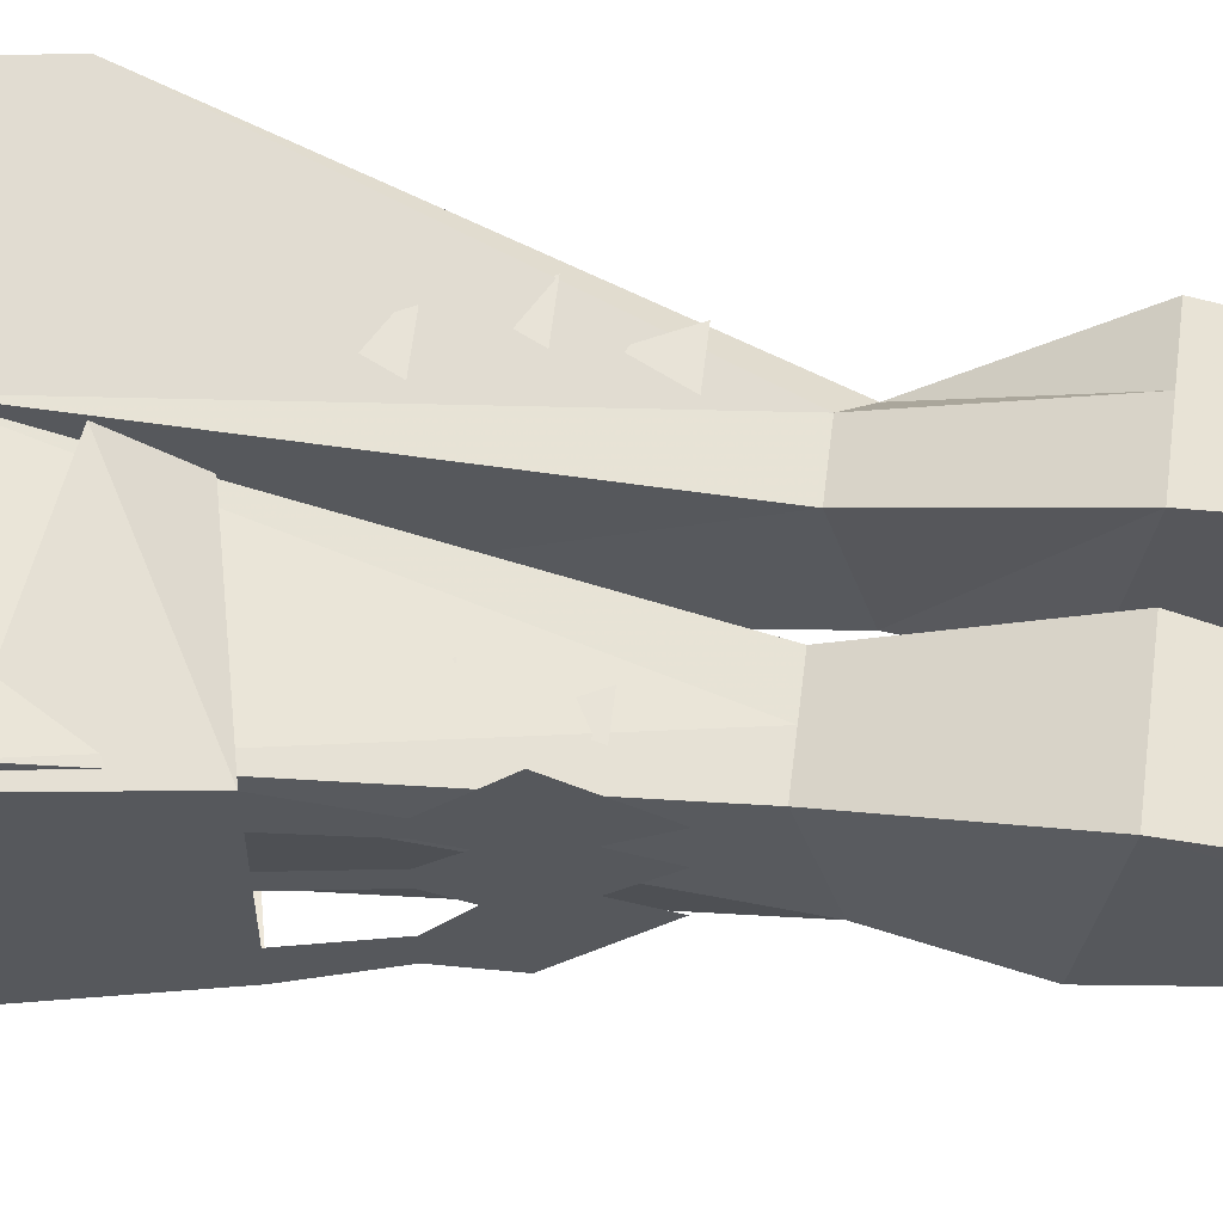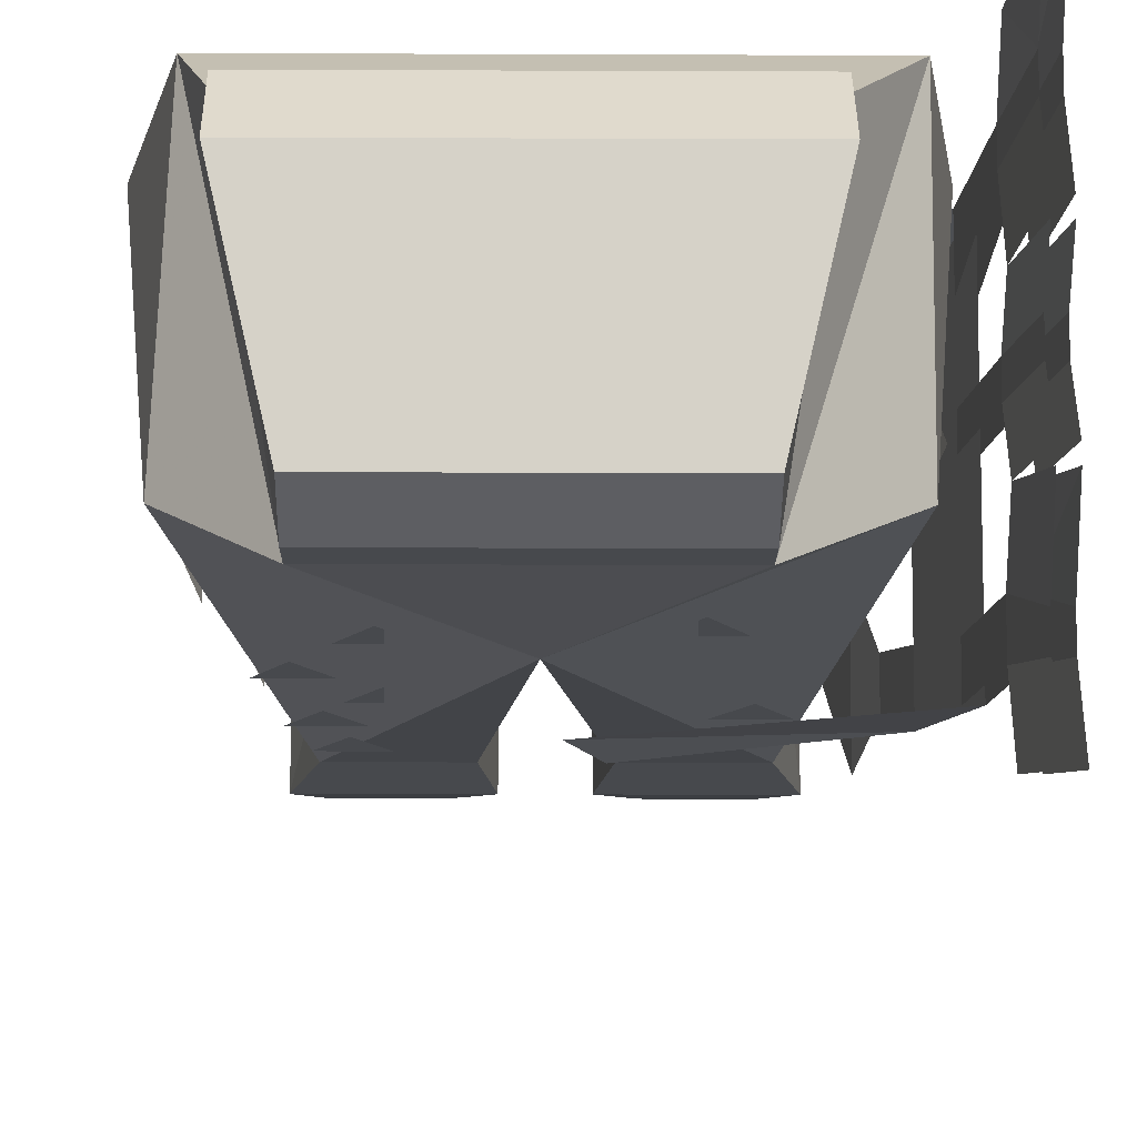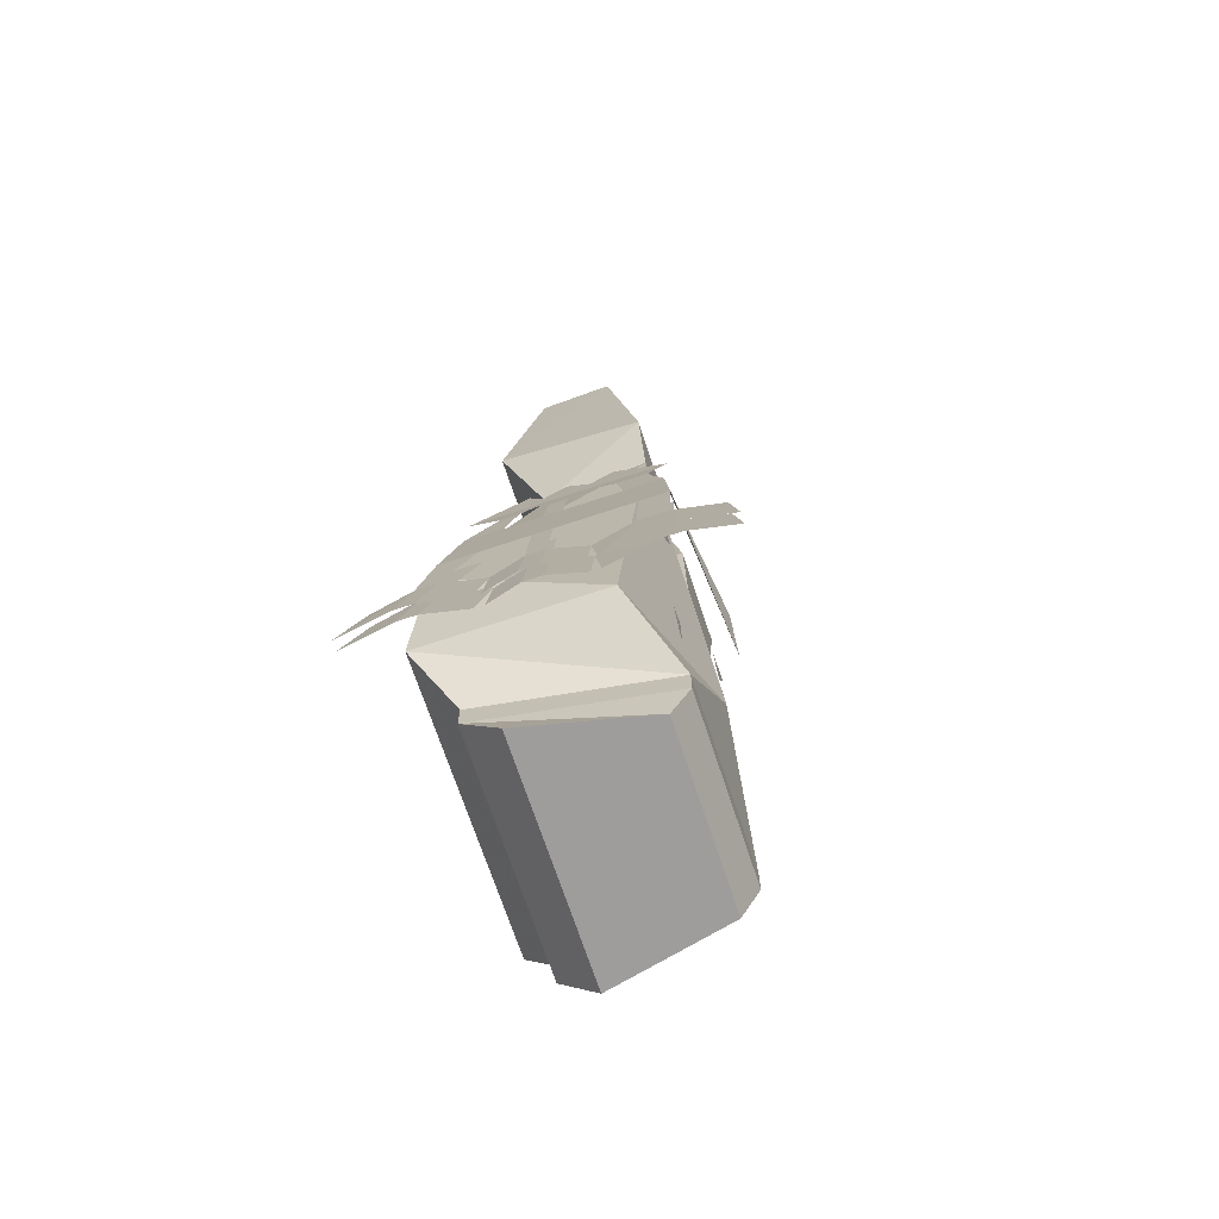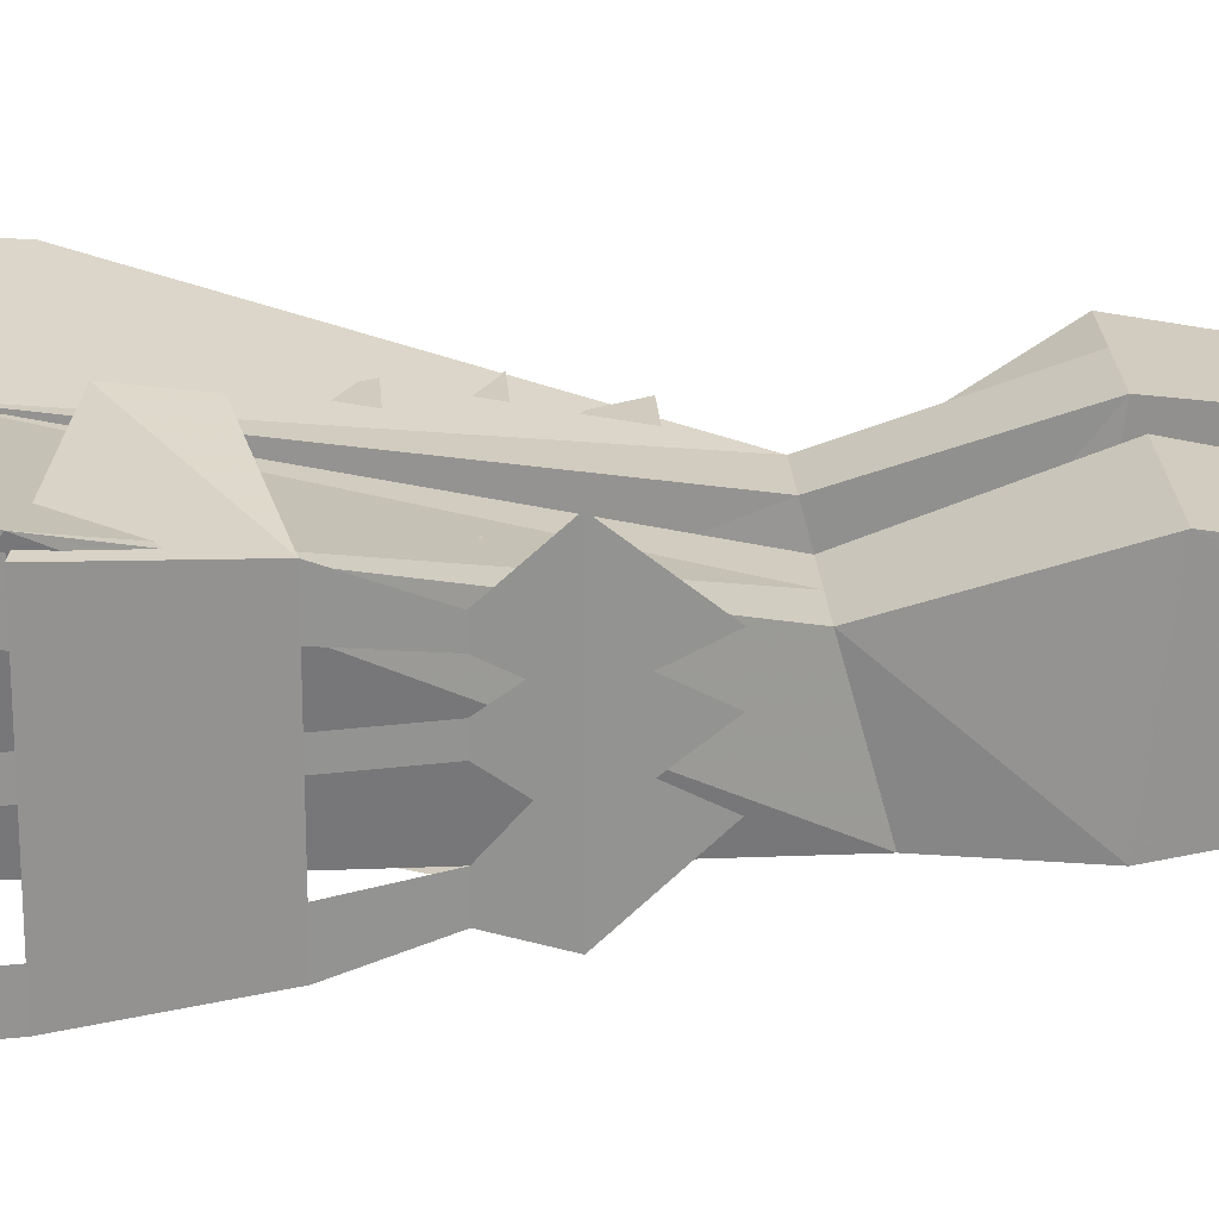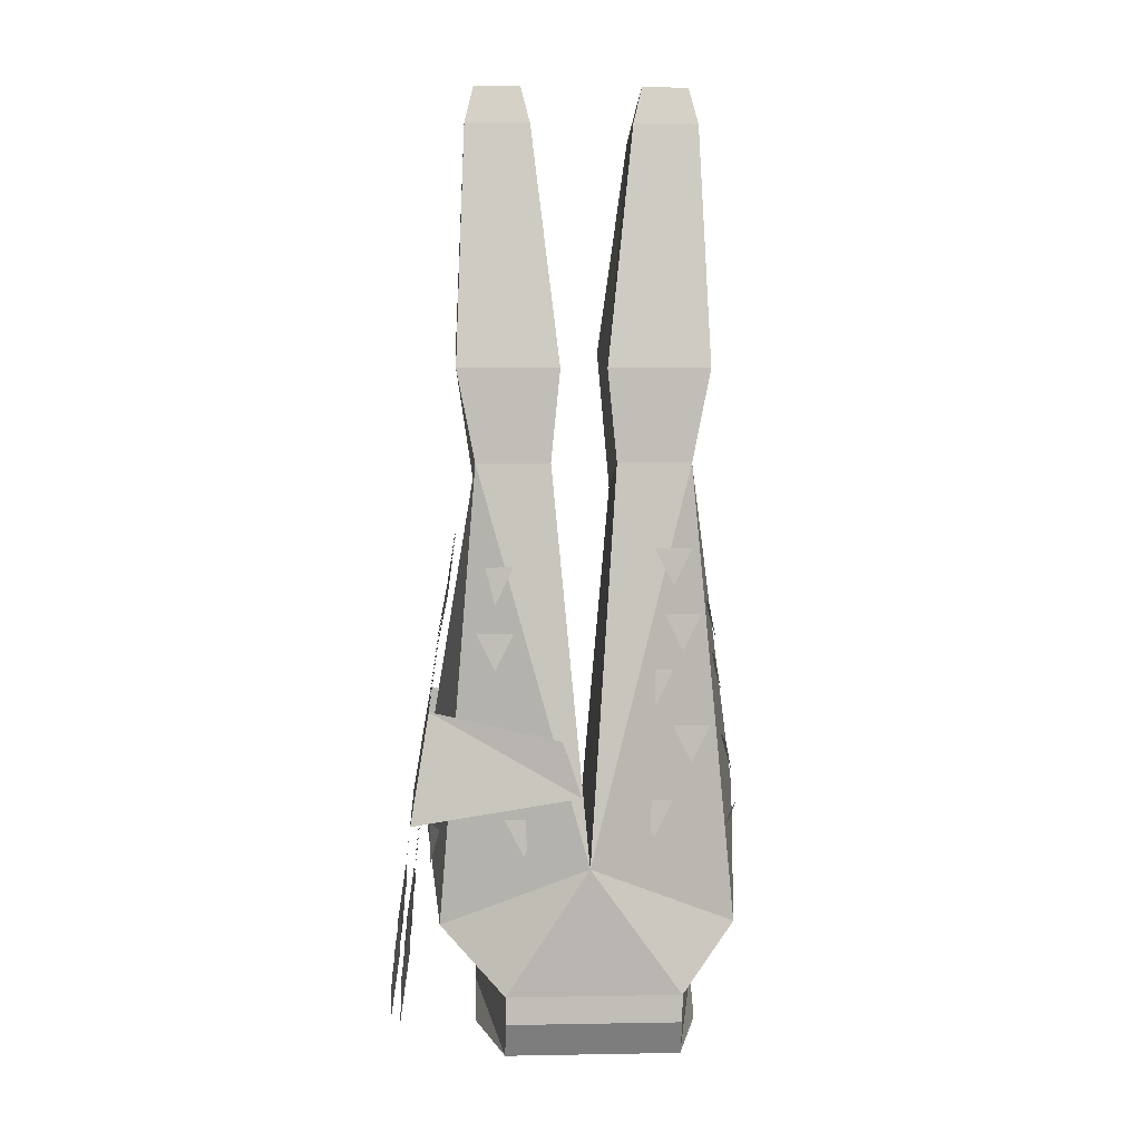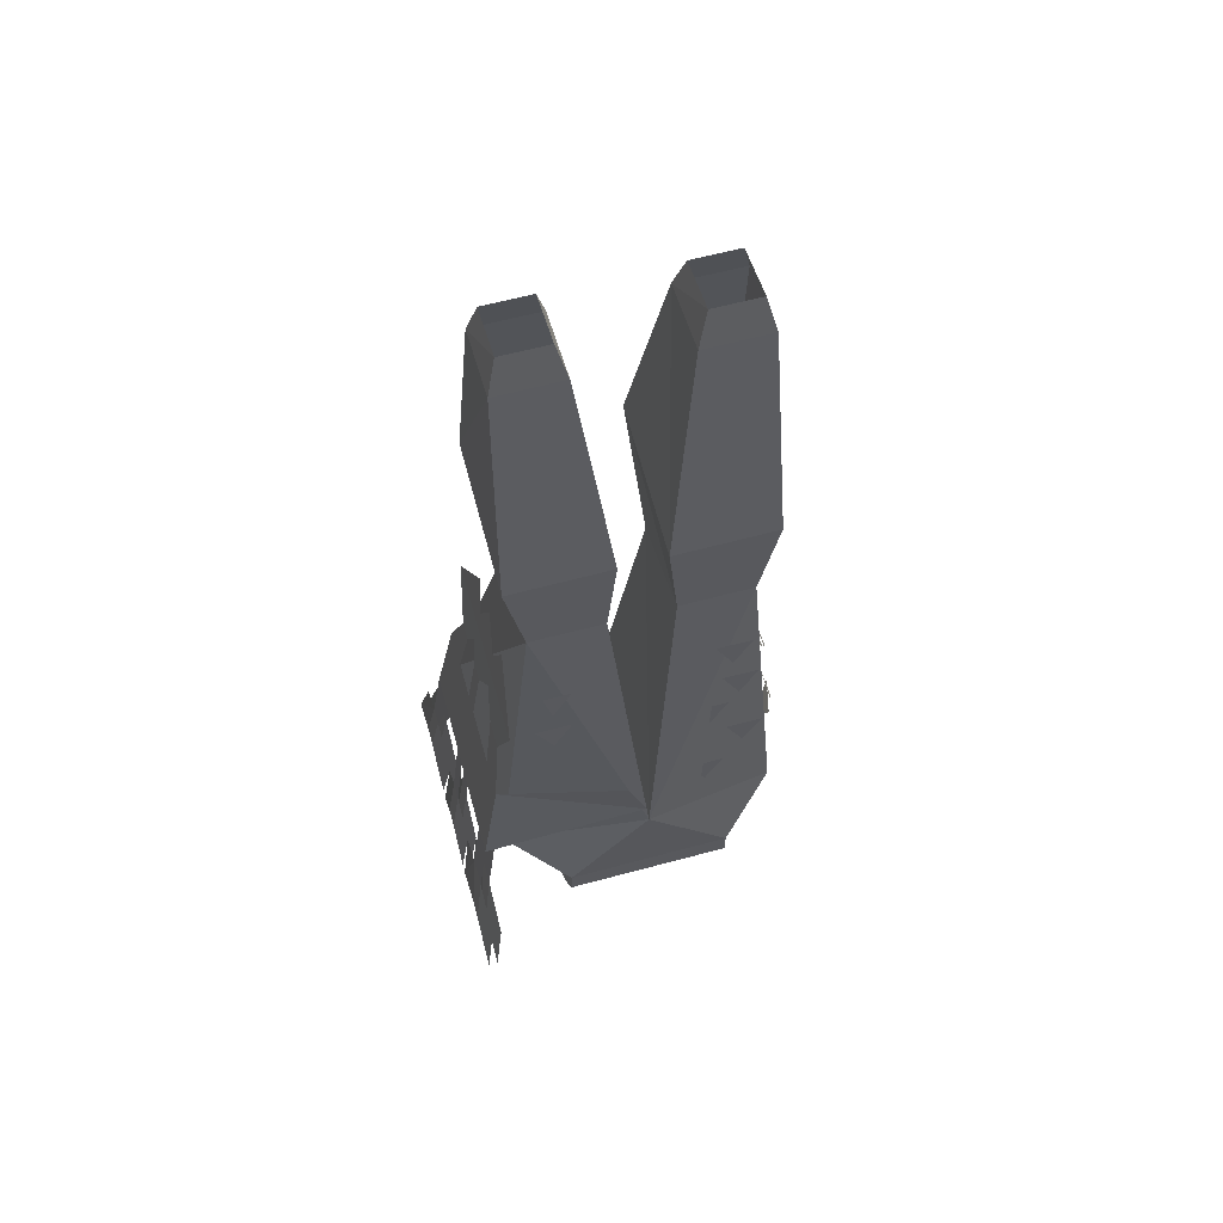
<metadata>
{"format":"obj","ext":"obj","renderer":"f3d","projection":"perspective","resolution":1024,"background":"white","views":[{"elev":61.7,"azim":96.9,"up":"+Z"},{"elev":-12.1,"azim":-0.6,"up":"+Z"},{"elev":-70.7,"azim":108.3,"up":"+Y"},{"elev":23.6,"azim":86.1,"up":"+Z"},{"elev":4.5,"azim":176.7,"up":"+Y"},{"elev":61.2,"azim":164.6,"up":"+Y"}]}
</metadata>
<code>
v 0.1484 -0.7422 0.04688
v 0.1328 -0.6484 0.03906
v 0.1328 -0.6484 0.07031
v 0.1484 -0.7422 0.07812
v 0.1562 -0.8125 0.08594
v 0.1562 -0.8125 0.07031
v 0.1641 -0.8672 0.09375
v 0.1641 -0.8672 0.07812
v 0.1562 -0.8359 0.03125
v 0.1641 -0.8906 0.03906
v 0.1484 -0.7422 -0.07031
v 0.1328 -0.6484 -0.05469
v 0.1328 -0.6484 -0.007812
v 0.1484 -0.7422 -0.007812
v 0.1328 -0.6484 0.007812
v 0.1484 -0.7422 0.007812
v 0.1562 -0.8125 0.007812
v 0.1562 -0.8125 -0.007812
v 0.1641 -0.8672 0.007812
v 0.1641 -0.8672 -0.007812
v 0.1562 -0.8359 -0.03906
v 0.1641 -0.8906 -0.03906
v 0.1484 -0.7422 -0.09375
v 0.1328 -0.6484 -0.08594
v 0.1562 -0.8125 -0.07031
v 0.1562 -0.8125 -0.09375
v 0.1641 -0.8672 -0.08594
v 0.1641 -0.8672 -0.1016
v 0.1562 -0.8359 -0.1328
v 0.1641 -0.8906 -0.1406
v 0.007812 -0.7188 -0.1016
v 0.02344 -0.6719 -0.1016
v 0.1641 -0.8906 0.03125
v 0.1641 -0.8906 -0.04688
v 0.1562 -0.8359 0.1172
v 0.1641 -0.8906 0.1328
v 0.1172 -0.5547 0.03125
v 0.1172 -0.5547 0
v 0.1094 -0.5 0
v 0.1172 -0.5547 -0.03906
v 0.125 -0.5938 -0.007812
v 0.125 -0.5938 0.007812
v 0.1094 -0.5 -0.03906
v 0.1172 -0.5547 -0.04688
v 0.1172 -0.5547 -0.08594
v 0.125 -0.5938 -0.07031
v 0.125 -0.5938 -0.04688
v 0.1172 -0.5547 -0.007812
v 0.1172 -0.5547 0.07812
v 0.1172 -0.5547 0.03906
v 0.1094 -0.5 0.03125
v 0.1172 -0.5547 0.007812
v 0.125 -0.5938 0.03125
v 0.125 -0.5938 0.04688
v 0.1406 -0.7422 0.007812
v 0.1406 -0.7422 -0.007812
v 0.1484 -0.8125 -0.007812
v 0.1484 -0.8125 0.007812
v 0.1562 -0.8672 -0.007812
v 0.1562 -0.8672 0.007812
v 0.1484 -0.8359 0.03125
v 0.1562 -0.8906 0.03125
v 0.1484 -0.8125 -0.09375
v 0.1484 -0.8125 -0.07031
v 0.1406 -0.7422 -0.07031
v 0.1406 -0.7422 -0.09375
v 0.1406 -0.7422 0.07812
v 0.1406 -0.7422 0.04688
v 0.1484 -0.8125 0.07031
v 0.1484 -0.8125 0.08594
v 0.1562 -0.8672 0.07812
v 0.1562 -0.8672 0.09375
v 0.1484 -0.8359 0.1172
v 0.1562 -0.8906 0.1328
v 0.1484 -0.8359 -0.03906
v 0.1562 -0.8906 -0.03906
v 0.1484 -0.8359 -0.1328
v 0.1562 -0.8906 -0.1406
v 0.1562 -0.8672 -0.1016
v 0.1562 -0.8672 -0.08594
v 0.1562 -0.8906 -0.04688
v 0.1562 -0.8906 0.03906
v 0.02344 -0.6719 0.08594
v 0.007812 -0.7188 0.08594
v 0.1094 -0.3516 0.0625
v 0.04688 -0.1719 0.03125
v 0.0625 -0.3516 0.0625
v 0.09375 -0.4688 0.02344
v 0.1094 -0.3672 -0.0625
v 0.1016 -0.1641 -0.03125
v 0.1016 -0.1719 0.03125
v 0.09375 -0.1406 0.02344
v 0.05469 -0.1406 0.02344
v 0.04688 -0.1641 -0.03125
v 0.02344 -0.3672 -0.0625
v 0.02344 -0.3516 0.0625
v 0.0625 -0.4688 0.02344
v 0.1406 -0.7422 0.08594
v 0.09375 -0.4453 -0.0625
v 0.0625 -0.4453 -0.0625
v 0.0625 -0.3672 -0.0625
v 0.05469 -0.1328 -0.02344
v 0.09375 -0.1328 -0.02344
v -0.0625 -0.3516 0.0625
v -0.03906 -0.1719 0.03125
v -0.1016 -0.3516 0.0625
v -0.07812 -0.4531 0.007812
v -0.0625 -0.4688 0.02344
v -0.01562 -0.3516 0.0625
v -0.01562 -0.3672 -0.0625
v -0.03906 -0.1641 -0.03125
v -0.04688 -0.1328 -0.02344
v -0.04688 -0.1406 0.02344
v -0.09375 -0.1719 0.03125
v -0.09375 -0.1641 -0.03125
v -0.1016 -0.3672 -0.0625
v -0.08594 -0.4453 -0.0625
v -0.1406 -0.7422 0.08594
v 0 -0.7812 0.07812
v -0.02344 -0.4688 0.02344
v -0.02344 -0.4453 -0.0625
v -0.0625 -0.4453 -0.0625
v -0.0625 -0.3672 -0.0625
v -0.08594 -0.1328 -0.02344
v 0 -0.7812 -0.08594
v -0.125 -0.8359 -0.04688
v -0.1172 -0.8359 0.1016
v 0.125 -0.8359 0.1016
v 0.03125 -0.4688 0.02344
v 0.03125 -0.4453 -0.0625
v -0.07812 -0.8906 -0.07812
v -0.1016 -0.8906 0.07031
v 0.07031 -0.8906 -0.07812
v 0.07031 -0.9141 -0.07812
v -0.07812 -0.9141 -0.07812
v -0.1016 -0.9141 0.07031
v 0.09375 -0.8906 0.07031
v 0.125 -0.8359 -0.04688
v 0.09375 -0.9141 0.07031
v 0.07031 -0.9453 -0.0625
v -0.07812 -0.9453 -0.0625
v -0.1016 -0.9453 0.03906
v 0.09375 -0.9453 0.03906
v -0.1328 -0.7422 0
v -0.125 -0.7422 -0.03125
v -0.1172 -0.7734 -0.01562
v -0.1094 -0.6562 0.02344
v -0.1094 -0.6562 -0.007812
v -0.1172 -0.6875 0.007812
v -0.1094 -0.6094 0
v -0.1094 -0.6094 -0.03125
v -0.1172 -0.6406 -0.01562
v -0.09375 -0.5469 0.03125
v -0.09375 -0.5469 0
v -0.1016 -0.5781 0.01562
v -0.08594 -0.5 0
v -0.08594 -0.5 -0.03125
v -0.09375 -0.5391 -0.01562
v -0.1016 -0.5625 -0.02344
v -0.1016 -0.5625 -0.05469
v -0.1094 -0.5938 -0.03906
v -0.1172 -0.6797 -0.01562
v -0.1172 -0.6797 -0.04688
v -0.125 -0.7109 -0.03125
v -0.05469 -0.5156 0.03906
v -0.08594 -0.5156 0.03906
v -0.07031 -0.5469 0.03906
v -0.0625 -0.5703 0.04688
v -0.09375 -0.5703 0.04688
v -0.07812 -0.6016 0.04688
v -0.03906 -0.6172 0.05469
v -0.07031 -0.6172 0.05469
v -0.05469 -0.6484 0.05469
v -0.07031 -0.6641 0.05469
v -0.1016 -0.6641 0.05469
v -0.08594 -0.6953 0.0625
v -0.01562 -0.6719 0.05469
v -0.04688 -0.6719 0.05469
v -0.03125 -0.7031 0.0625
v -0.03906 -0.7266 0.07031
v -0.07031 -0.7266 0.07031
v -0.05469 -0.7578 0.07812
v -0.07031 -0.5469 -0.07031
v -0.08594 -0.5156 -0.07031
v -0.05469 -0.5156 -0.07031
v -0.07812 -0.6016 -0.07031
v -0.09375 -0.5703 -0.07031
v -0.0625 -0.5703 -0.07031
v -0.05469 -0.6484 -0.07031
v -0.07031 -0.6172 -0.07031
v -0.03906 -0.6172 -0.07031
v -0.08594 -0.6953 -0.07031
v -0.1016 -0.6641 -0.07031
v -0.07031 -0.6641 -0.07031
v -0.03125 -0.7031 -0.07031
v -0.04688 -0.6719 -0.07031
v -0.01562 -0.6719 -0.07031
v -0.05469 -0.7578 -0.07031
v -0.07031 -0.7266 -0.07031
v -0.03906 -0.7266 -0.07031
v 0.0625 -0.5312 -0.07031
v 0.08594 -0.5312 -0.07031
v 0.07812 -0.5625 -0.07031
v 0.0625 -0.5859 -0.07031
v 0.09375 -0.5859 -0.07031
v 0.07812 -0.6172 -0.07031
v 0.03906 -0.7422 -0.07031
v 0.07031 -0.7422 -0.07031
v 0.05469 -0.7734 -0.07031
v 0.05469 -0.7734 0.07812
v 0.07031 -0.7422 0.07031
v 0.03906 -0.7422 0.07031
v 0.07812 -0.6172 0.04688
v 0.09375 -0.5859 0.04688
v 0.0625 -0.5859 0.04688
v 0.07812 -0.5625 0.03906
v 0.08594 -0.5312 0.03906
v 0.0625 -0.5312 0.03906
v 0.1328 -0.7891 -0.01562
v 0.125 -0.7578 -0.03125
v 0.1328 -0.7578 0
v 0.1016 -0.3125 0
v 0.09375 -0.2812 -0.01562
v 0.09375 -0.2812 0.01562
v 0.1016 -0.3516 0.03125
v 0.1016 -0.3203 0.01562
v 0.1016 -0.3203 0.04688
v 0.1016 -0.3594 -0.02344
v 0.1016 -0.3281 -0.03906
v 0.1016 -0.3281 -0.007812
v 0.07031 -0.3359 -0.04688
v 0.09375 -0.3281 -0.04688
v 0.08594 -0.3516 -0.04688
v 0.07031 -0.2734 -0.03906
v 0.09375 -0.2656 -0.03906
v 0.08594 -0.2969 -0.03906
v -0.07031 -0.3516 -0.05469
v -0.07812 -0.3203 -0.05469
v -0.0625 -0.3203 -0.05469
v -0.0625 -0.3047 -0.04688
v -0.08594 -0.2891 -0.04688
v -0.0625 -0.2734 -0.04688
v -0.07812 -0.2812 0.01562
v -0.07812 -0.2812 -0.01562
v -0.08594 -0.3125 0
v -0.08594 -0.3203 0.04688
v -0.08594 -0.3203 0.01562
v -0.08594 -0.3516 0.03125
v -0.08594 -0.3281 -0.007812
v -0.08594 -0.3281 -0.03906
v -0.09375 -0.3594 -0.02344
v -0.08594 -0.1406 0.02344
f 1 2 3
f 1 3 4
f 11 12 13
f 11 13 14
f 14 13 15
f 14 15 16
f 16 15 2
f 16 2 1
f 23 24 12
f 23 12 11
f 31 32 24
f 31 24 23
f 3 83 84
f 3 84 4
f 86 91 92
f 86 92 93
f 86 93 94
f 90 94 102
f 90 102 103
f 90 103 91
f 91 103 92
f 105 111 112
f 105 112 113
f 105 113 114
f 111 115 124
f 111 124 112
f 131 133 134
f 131 134 135
f 131 135 132
f 132 135 136
f 132 136 137
f 133 137 139
f 133 139 134
f 136 139 137
f 114 113 252
f 114 252 115
f 115 252 124
f 94 93 102
f 1 4 5
f 1 5 6
f 6 5 7
f 6 7 8
f 14 16 17
f 14 17 18
f 18 17 19
f 18 19 20
f 23 11 25
f 23 25 26
f 26 25 27
f 26 27 28
f 41 42 15
f 41 15 13
f 46 47 12
f 46 12 24
f 53 54 3
f 53 3 2
f 55 56 57
f 55 57 58
f 58 57 59
f 58 59 60
f 63 64 65
f 63 65 66
f 67 68 69
f 67 69 70
f 70 69 71
f 70 71 72
f 63 79 64
f 64 79 80
f 6 8 9
f 9 8 10
f 18 20 21
f 21 20 22
f 26 28 29
f 29 28 30
f 17 9 33
f 17 33 19
f 25 21 34
f 25 34 27
f 5 35 36
f 5 36 7
f 58 60 61
f 61 60 62
f 70 72 73
f 73 72 74
f 57 75 76
f 57 76 59
f 63 77 78
f 63 78 79
f 64 80 75
f 75 80 81
f 69 61 82
f 69 82 71
f 37 38 39
f 39 38 40
f 43 44 45
f 48 44 43
f 49 50 51
f 51 50 52
f 40 38 41
f 41 38 42
f 45 44 46
f 46 44 47
f 44 48 47
f 52 50 53
f 53 50 54
f 50 49 54
f 38 37 42
f 85 86 87
f 85 87 88
f 85 88 89
f 85 89 90
f 85 90 91
f 85 91 86
f 87 97 88
f 88 99 89
f 89 99 100
f 89 100 101
f 89 101 90
f 90 101 94
f 104 105 106
f 104 106 107
f 104 107 108
f 105 114 106
f 106 114 115
f 106 115 116
f 106 116 107
f 107 116 117
f 111 123 115
f 123 116 115
f 116 123 122
f 116 122 117
f 118 126 127
f 118 127 119
f 119 127 128
f 119 128 98
f 131 132 127
f 131 127 126
f 131 126 125
f 131 125 133
f 132 137 128
f 132 128 127
f 125 138 133
f 133 138 128
f 133 128 137
f 138 98 128
f 86 94 95
f 86 95 96
f 86 96 87
f 87 96 97
f 104 108 109
f 104 109 105
f 105 109 110
f 105 110 111
f 108 119 120
f 108 120 109
f 109 120 121
f 109 121 110
f 110 121 122
f 110 122 123
f 110 123 111
f 119 97 129
f 119 129 125
f 119 125 120
f 120 125 121
f 121 125 122
f 101 95 94
f 95 101 100
f 95 100 130
f 95 130 96
f 96 130 129
f 96 129 97
f 100 125 130
f 130 125 129
f 88 97 98
f 88 98 99
f 107 117 118
f 107 118 108
f 108 118 119
f 117 122 125
f 117 125 126
f 117 126 118
f 119 98 97
f 98 138 99
f 99 138 125
f 99 125 100
f 134 139 140
f 134 140 135
f 135 140 141
f 135 141 136
f 136 141 142
f 136 142 143
f 136 143 139
f 140 139 143
f 140 143 142
f 140 142 141
f 144 145 146
f 147 148 149
f 150 151 152
f 153 154 155
f 156 157 158
f 159 160 161
f 162 163 164
f 165 166 167
f 168 169 170
f 171 172 173
f 174 175 176
f 177 178 179
f 180 181 182
f 183 184 185
f 186 187 188
f 189 190 191
f 192 193 194
f 195 196 197
f 198 199 200
f 201 202 203
f 204 205 206
f 207 208 209
f 210 211 212
f 213 214 215
f 216 217 218
f 219 220 221
f 222 223 224
f 225 226 227
f 228 229 230
f 231 232 233
f 234 235 236
f 237 238 239
f 240 241 242
f 243 244 245
f 246 247 248
f 249 250 251

</code>
